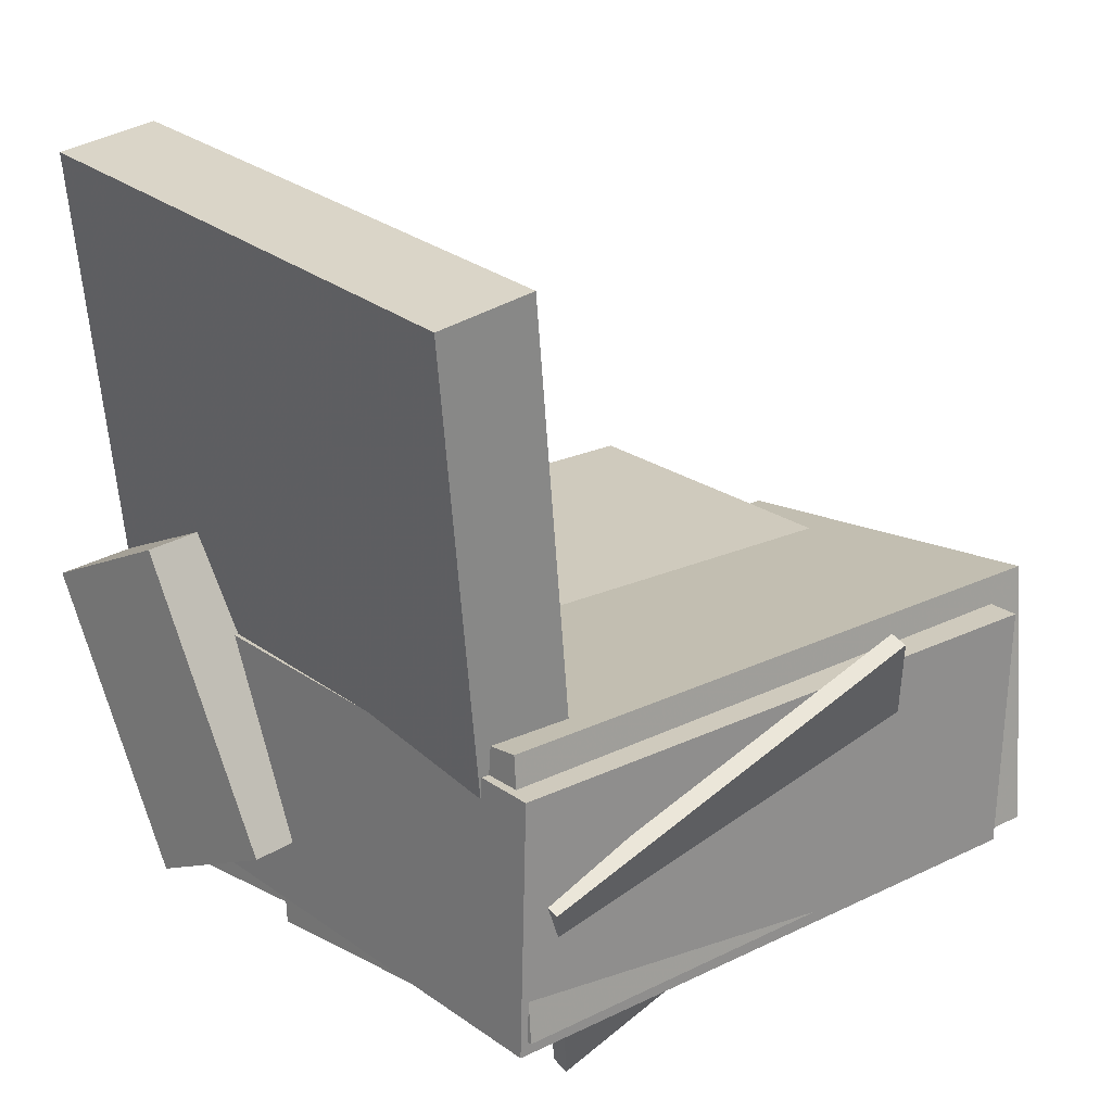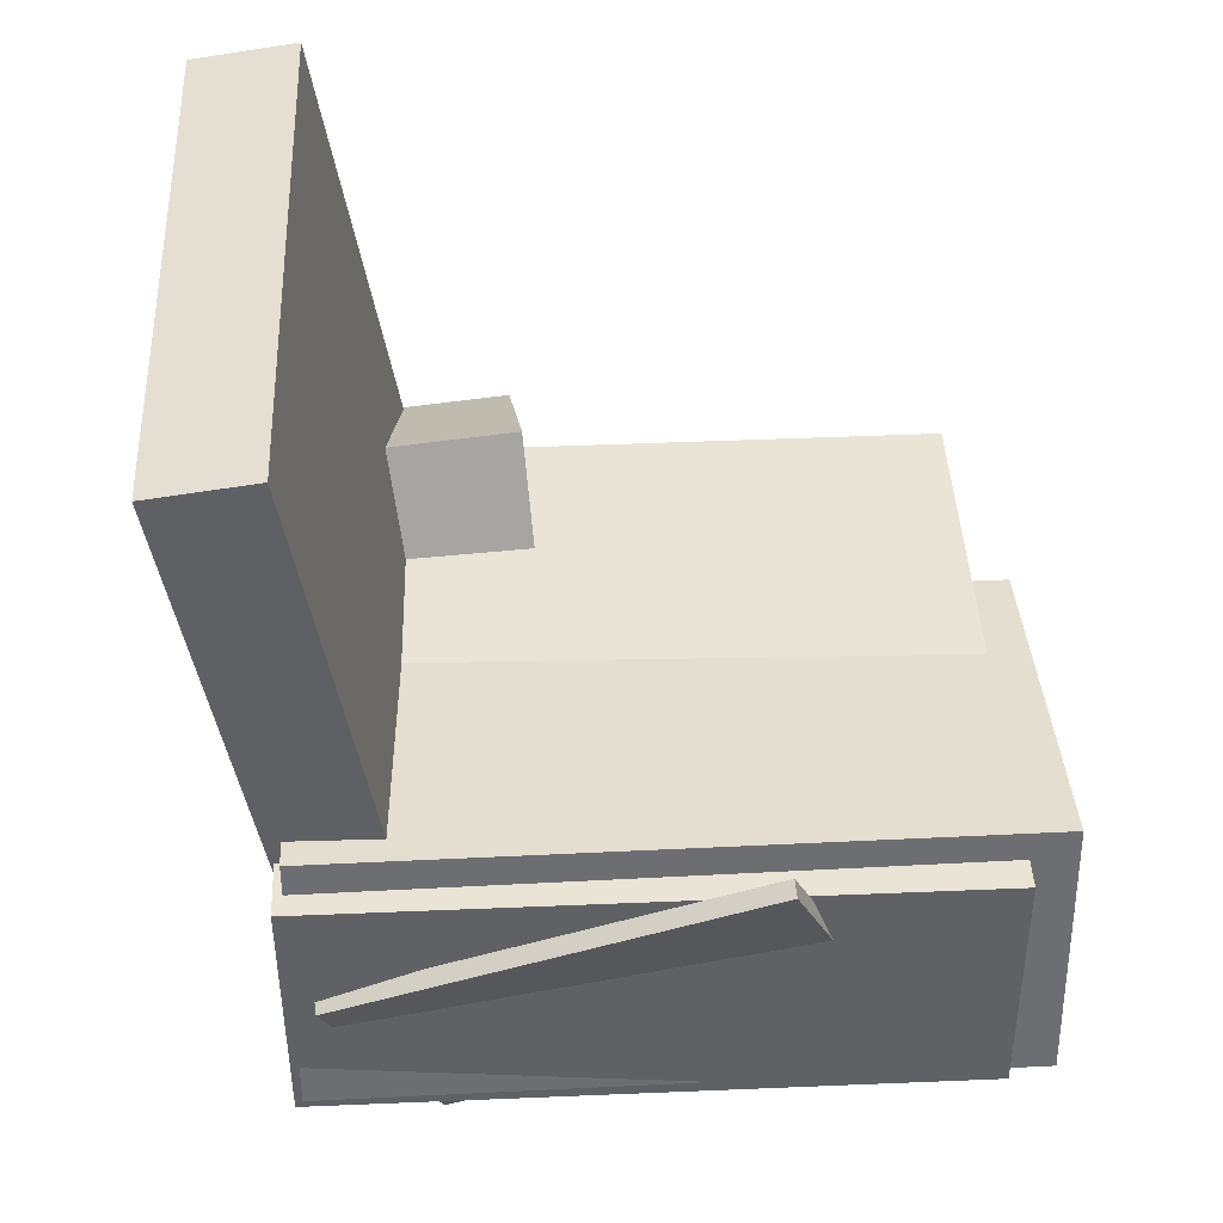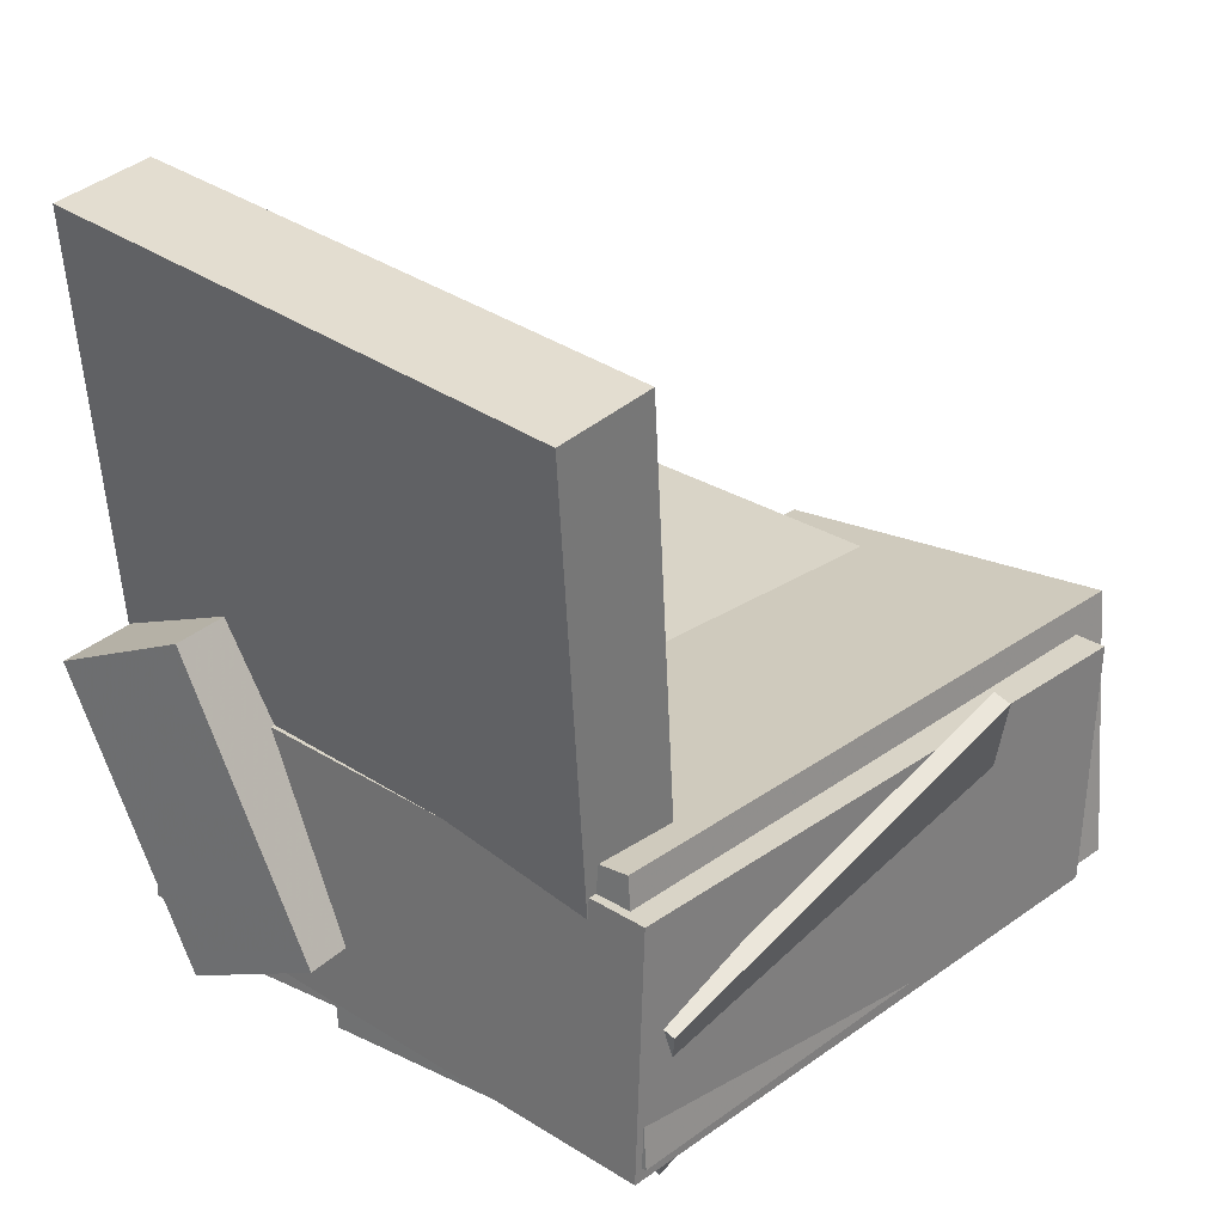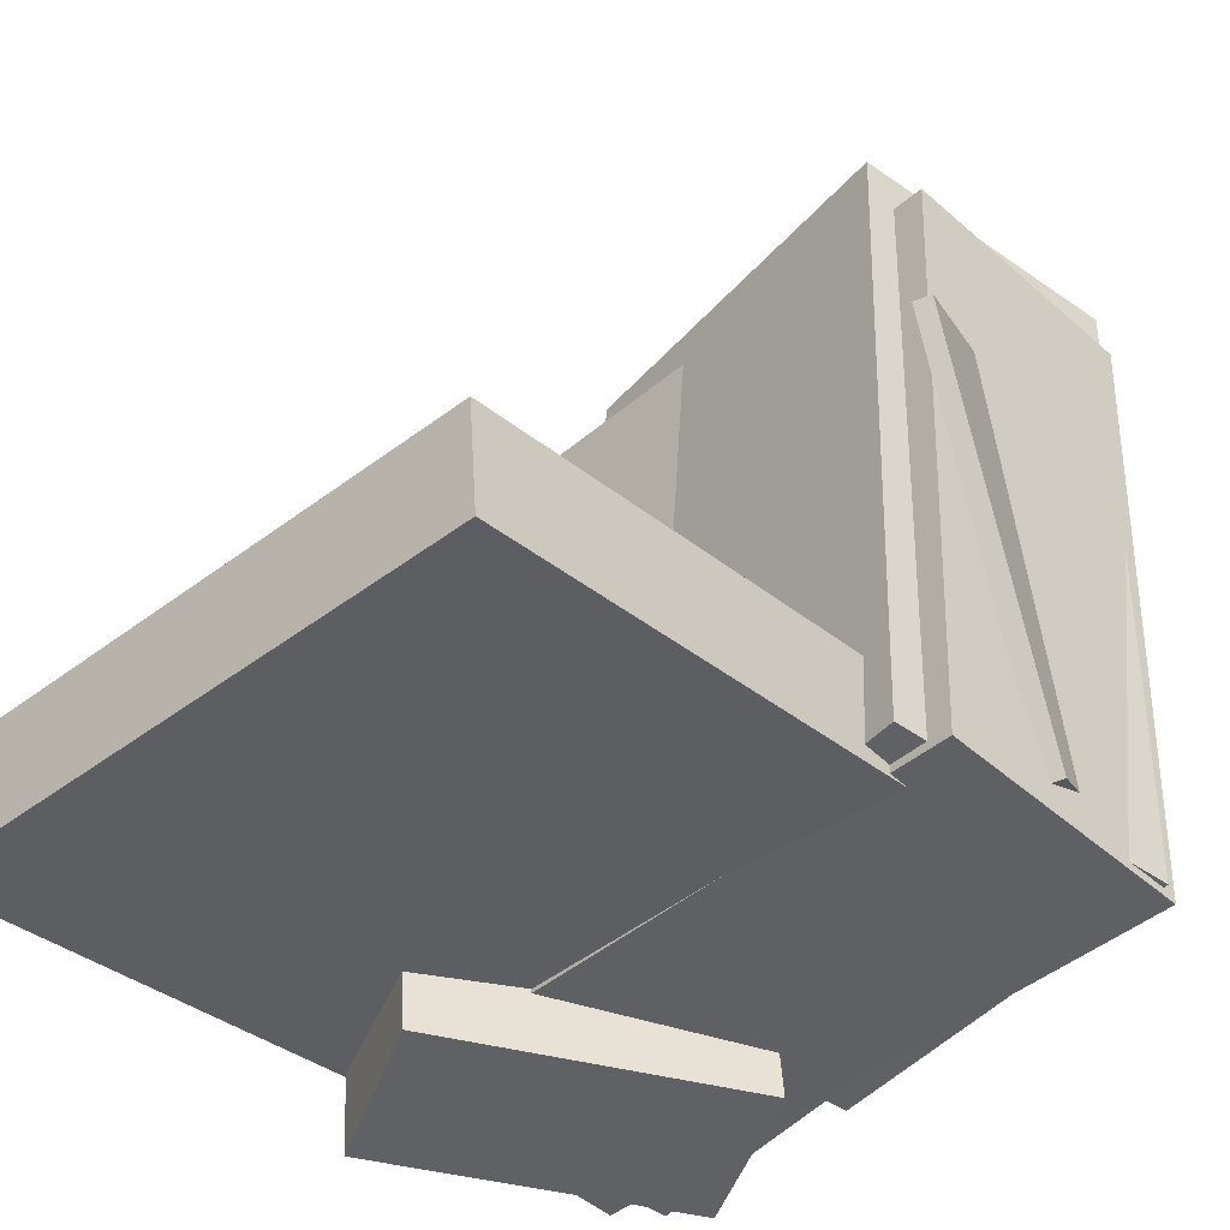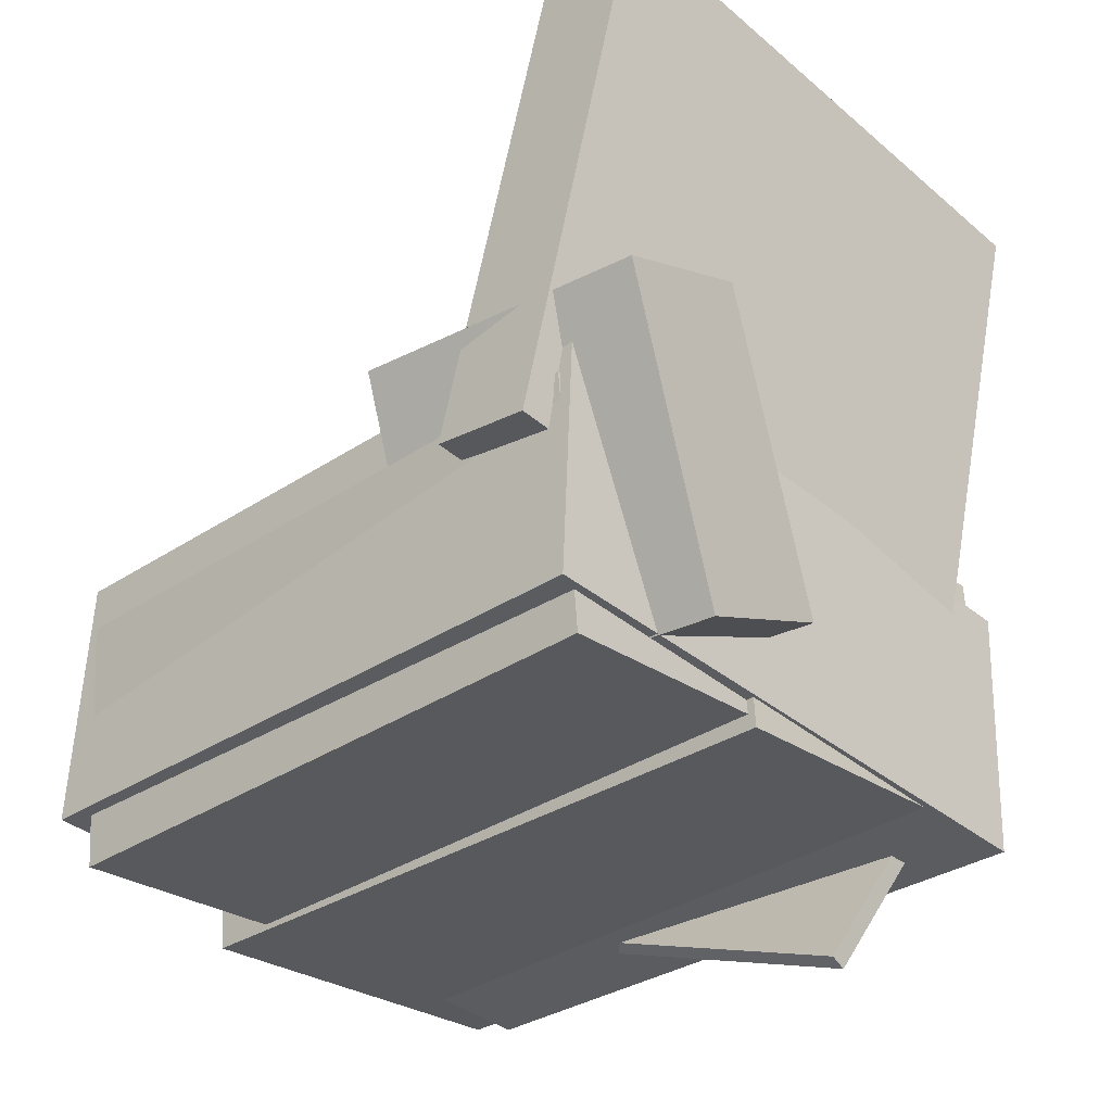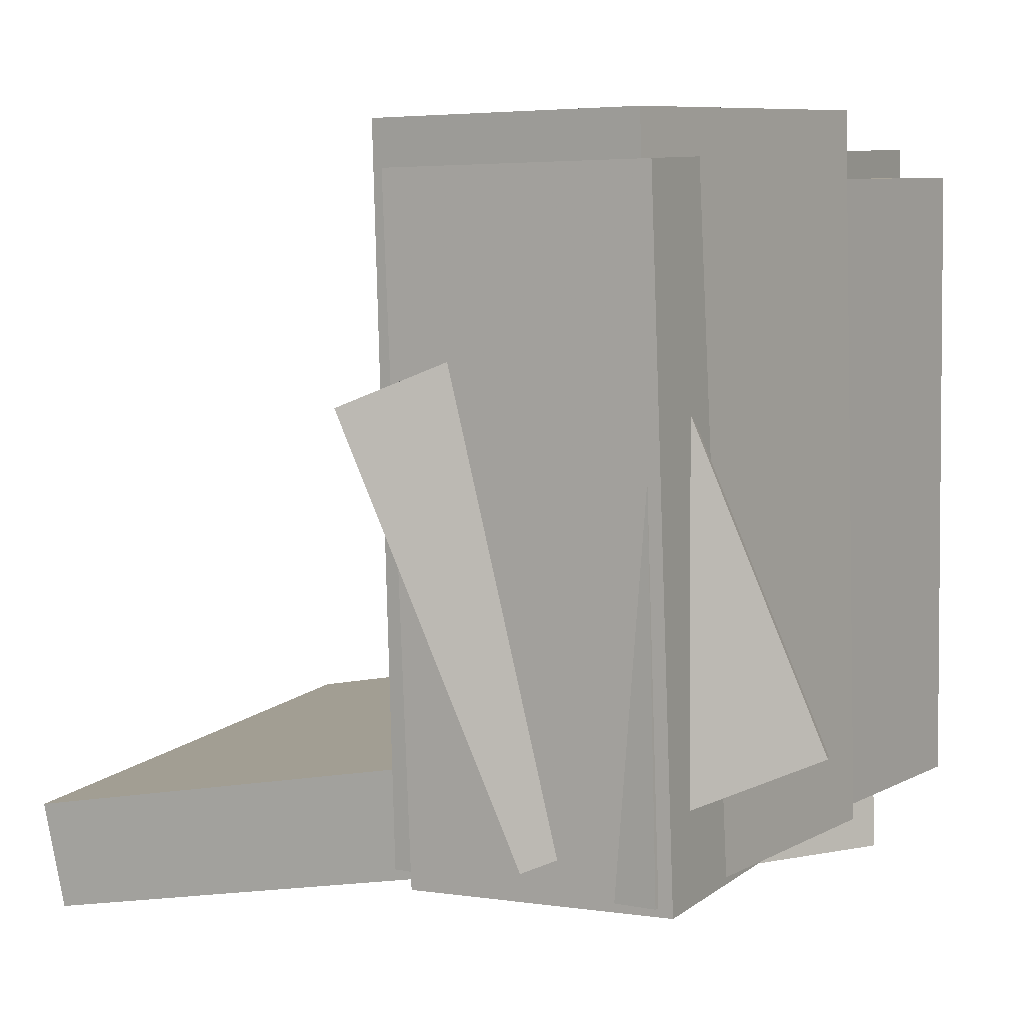
<metadata>
{"format":"obj","ext":"obj","renderer":"f3d","projection":"perspective","resolution":1024,"background":"white","views":[{"elev":20.7,"azim":45.8,"up":"+Z"},{"elev":40.1,"azim":84.0,"up":"+Z"},{"elev":26.4,"azim":38.9,"up":"+Z"},{"elev":-47.9,"azim":47.6,"up":"+Y"},{"elev":-32.8,"azim":-50.4,"up":"+Z"},{"elev":4.8,"azim":120.2,"up":"+Y"}]}
</metadata>
<code>
v -0.03274 -0.4455 -0.5051
v -0.06099 -0.4452 -0.1157
v 0.01098 0.5093 -0.5025
v -0.01727 0.5095 -0.1132
v 0.4852 -0.4693 -0.4675
v 0.4569 -0.469 -0.07814
v 0.5289 0.4855 -0.465
v 0.5007 0.4857 -0.07557
f 1.0 7.0 5.0
f 1.0 3.0 7.0
f 1.0 4.0 3.0
f 1.0 2.0 4.0
f 3.0 8.0 7.0
f 3.0 4.0 8.0
f 5.0 7.0 8.0
f 5.0 8.0 6.0
f 1.0 5.0 6.0
f 1.0 6.0 2.0
f 2.0 6.0 8.0
f 2.0 8.0 4.0
v -0.3776 -0.4298 -0.4503
v -0.3622 -0.4332 -0.08844
v -0.3242 0.4751 -0.4441
v -0.3088 0.4717 -0.08224
v 0.477 -0.48 -0.4869
v 0.4923 -0.4833 -0.1251
v 0.5304 0.4249 -0.4807
v 0.5457 0.4216 -0.1189
f 9.0 15.0 13.0
f 9.0 11.0 15.0
f 9.0 12.0 11.0
f 9.0 10.0 12.0
f 11.0 16.0 15.0
f 11.0 12.0 16.0
f 13.0 15.0 16.0
f 13.0 16.0 14.0
f 9.0 13.0 14.0
f 9.0 14.0 10.0
f 10.0 14.0 16.0
f 10.0 16.0 12.0
v 0.3417 -0.2902 -0.6287
v 0.48 -0.4425 -0.281
v 0.4181 0.2803 -0.4093
v 0.5565 0.128 -0.06152
v 0.3655 -0.2898 -0.638
v 0.5039 -0.4421 -0.2903
v 0.442 0.2807 -0.4186
v 0.5803 0.1284 -0.07082
f 17.0 23.0 21.0
f 17.0 19.0 23.0
f 17.0 20.0 19.0
f 17.0 18.0 20.0
f 19.0 24.0 23.0
f 19.0 20.0 24.0
f 21.0 23.0 24.0
f 21.0 24.0 22.0
f 17.0 21.0 22.0
f 17.0 22.0 18.0
f 18.0 22.0 24.0
f 18.0 24.0 20.0
v -0.3416 -0.4216 -0.5078
v -0.3688 -0.4159 -0.1547
v -0.3034 0.4327 -0.5186
v -0.3305 0.4383 -0.1655
v 0.4675 -0.457 -0.445
v 0.4403 -0.4513 -0.09189
v 0.5058 0.3972 -0.4558
v 0.4786 0.4029 -0.1027
f 25.0 31.0 29.0
f 25.0 27.0 31.0
f 25.0 28.0 27.0
f 25.0 26.0 28.0
f 27.0 32.0 31.0
f 27.0 28.0 32.0
f 29.0 31.0 32.0
f 29.0 32.0 30.0
f 25.0 29.0 30.0
f 25.0 30.0 26.0
f 26.0 30.0 32.0
f 26.0 32.0 28.0
v -0.4099 -0.3956 -0.2256
v -0.3507 -0.5253 0.5446
v -0.3975 -0.2516 -0.2023
v -0.3382 -0.3813 0.5679
v 0.3944 -0.4536 -0.2973
v 0.4537 -0.5832 0.4729
v 0.4069 -0.3095 -0.274
v 0.4661 -0.4392 0.4962
f 33.0 39.0 37.0
f 33.0 35.0 39.0
f 33.0 36.0 35.0
f 33.0 34.0 36.0
f 35.0 40.0 39.0
f 35.0 36.0 40.0
f 37.0 39.0 40.0
f 37.0 40.0 38.0
f 33.0 37.0 38.0
f 33.0 38.0 34.0
f 34.0 38.0 40.0
f 34.0 40.0 36.0
v -0.2121 -0.5197 -0.4629
v -0.3873 -0.544 -0.05509
v -0.2258 -0.1058 -0.4441
v -0.401 -0.1301 -0.03629
v -0.003322 -0.5169 -0.373
v -0.1785 -0.5412 0.03478
v -0.01698 -0.1029 -0.3542
v -0.1922 -0.1273 0.05359
f 41.0 47.0 45.0
f 41.0 43.0 47.0
f 41.0 44.0 43.0
f 41.0 42.0 44.0
f 43.0 48.0 47.0
f 43.0 44.0 48.0
f 45.0 47.0 48.0
f 45.0 48.0 46.0
f 41.0 45.0 46.0
f 41.0 46.0 42.0
f 42.0 46.0 48.0
f 42.0 48.0 44.0

</code>
